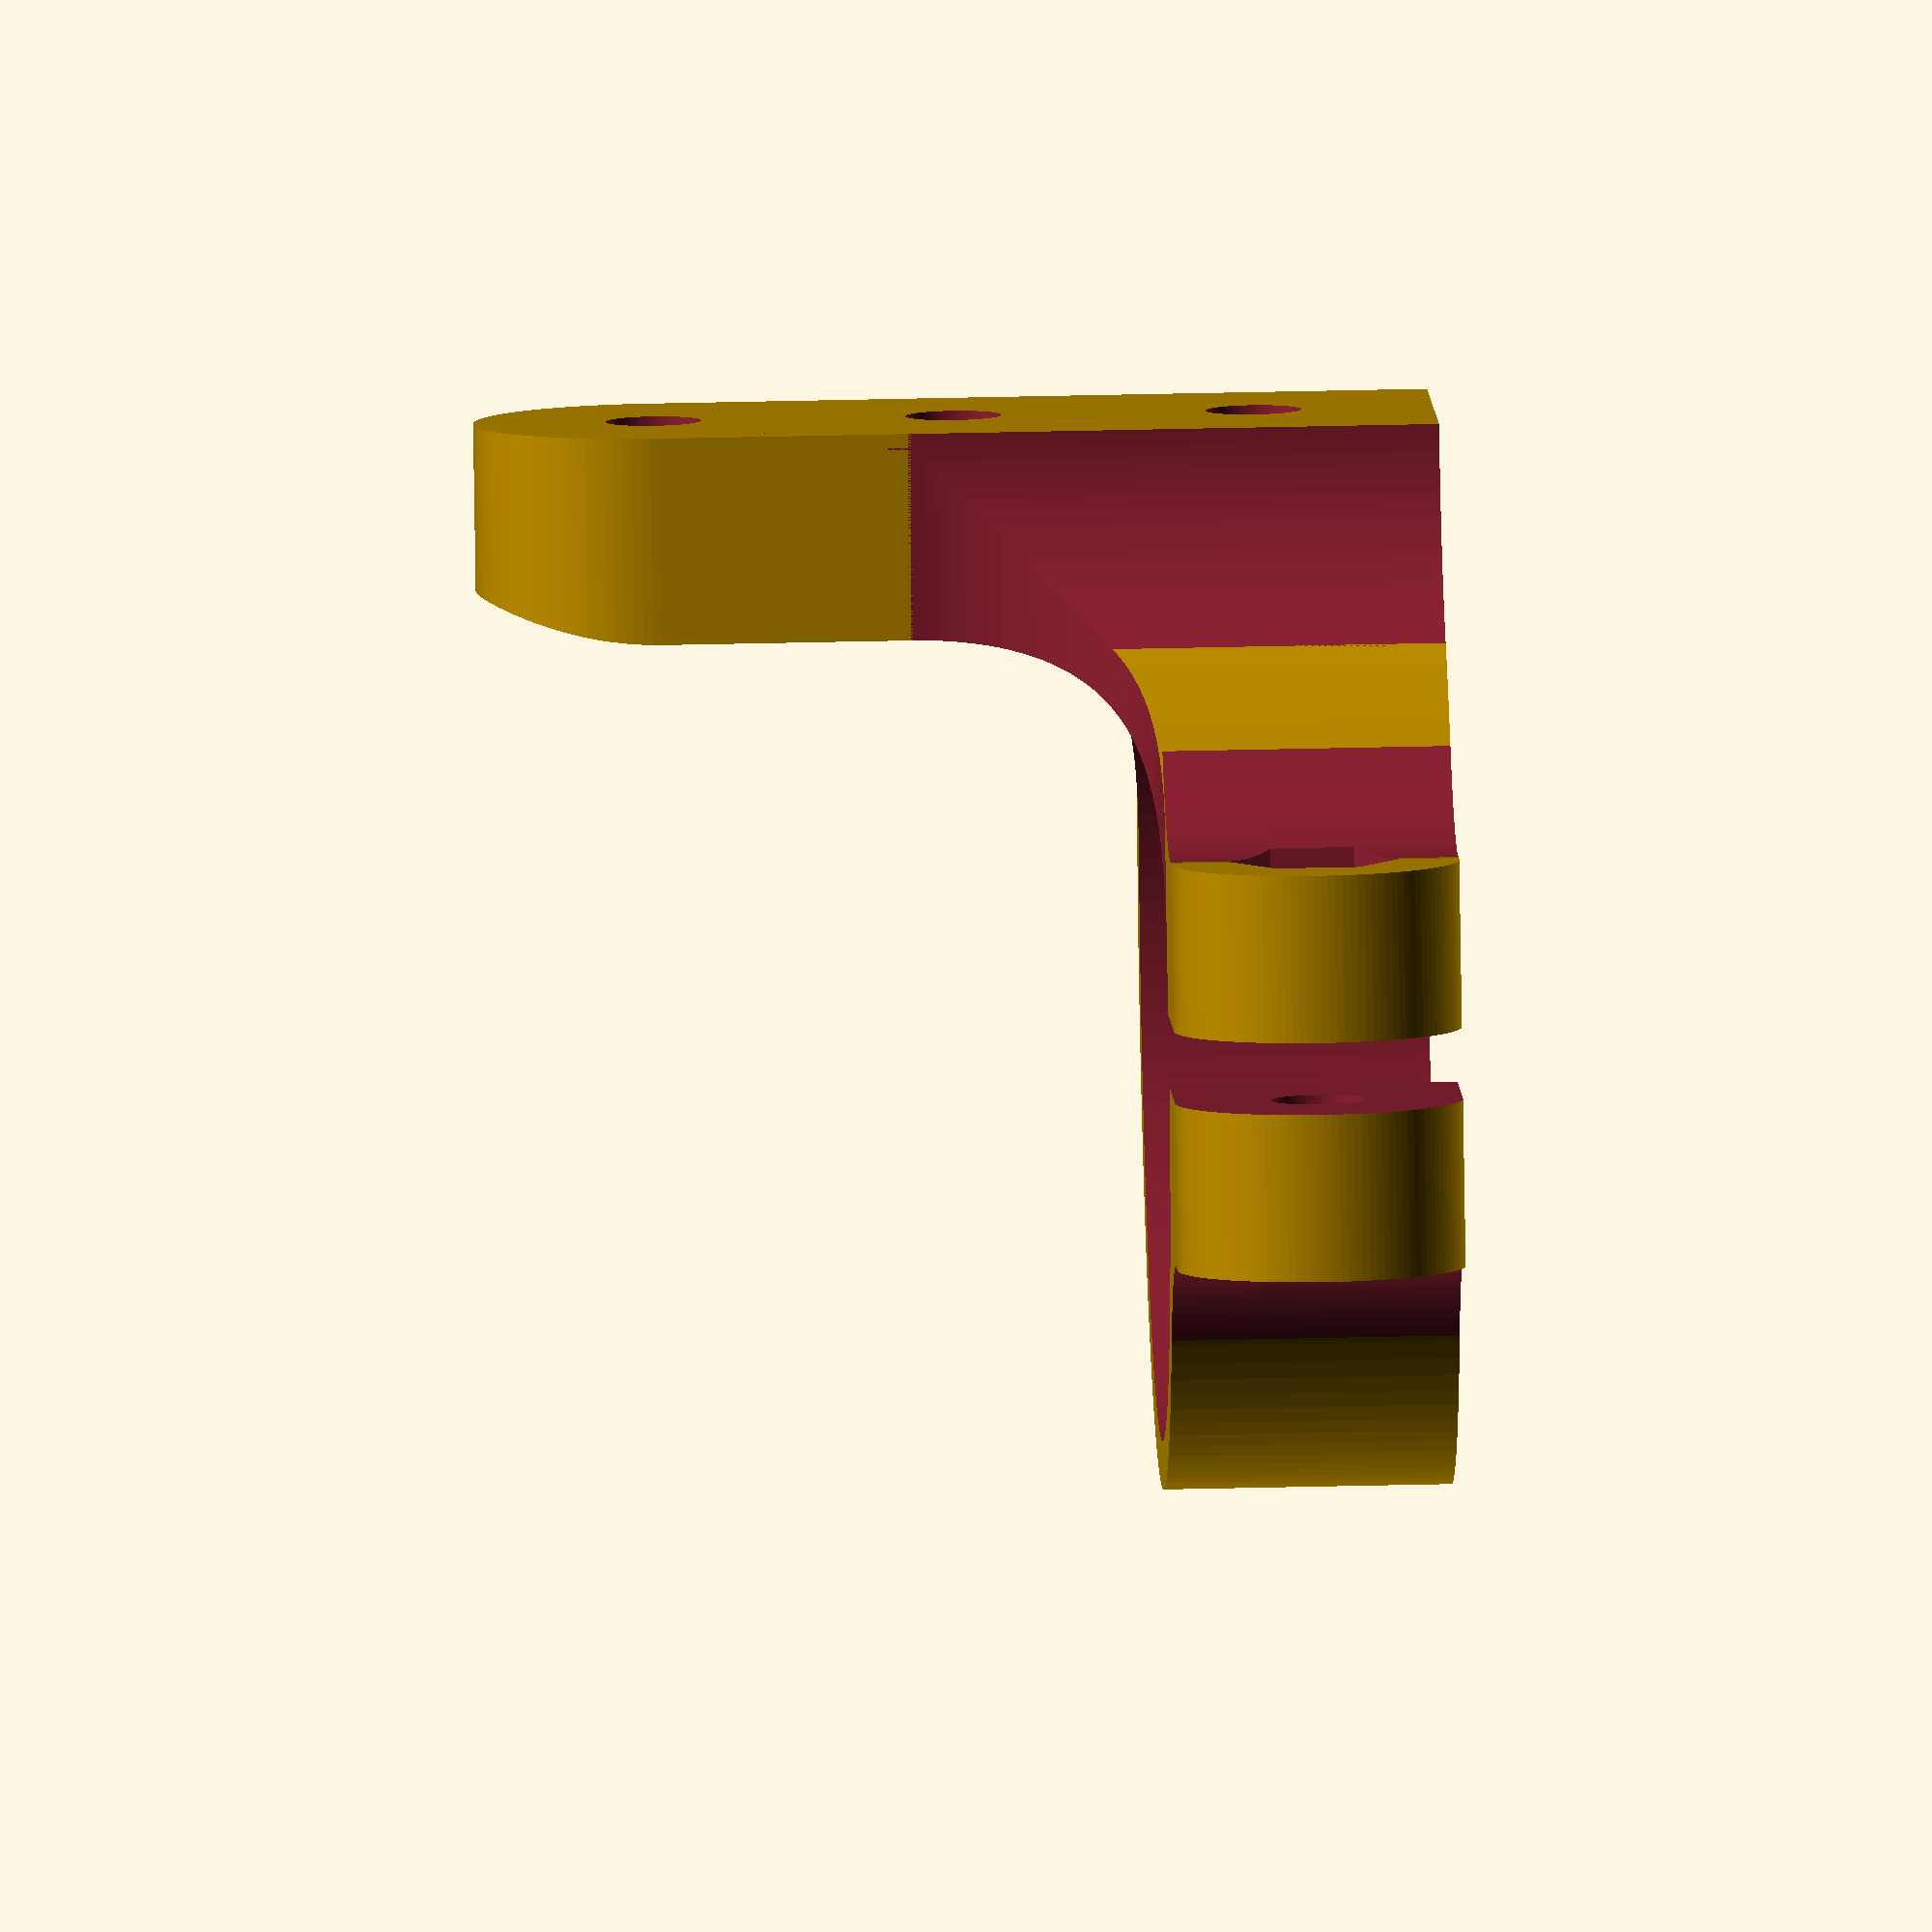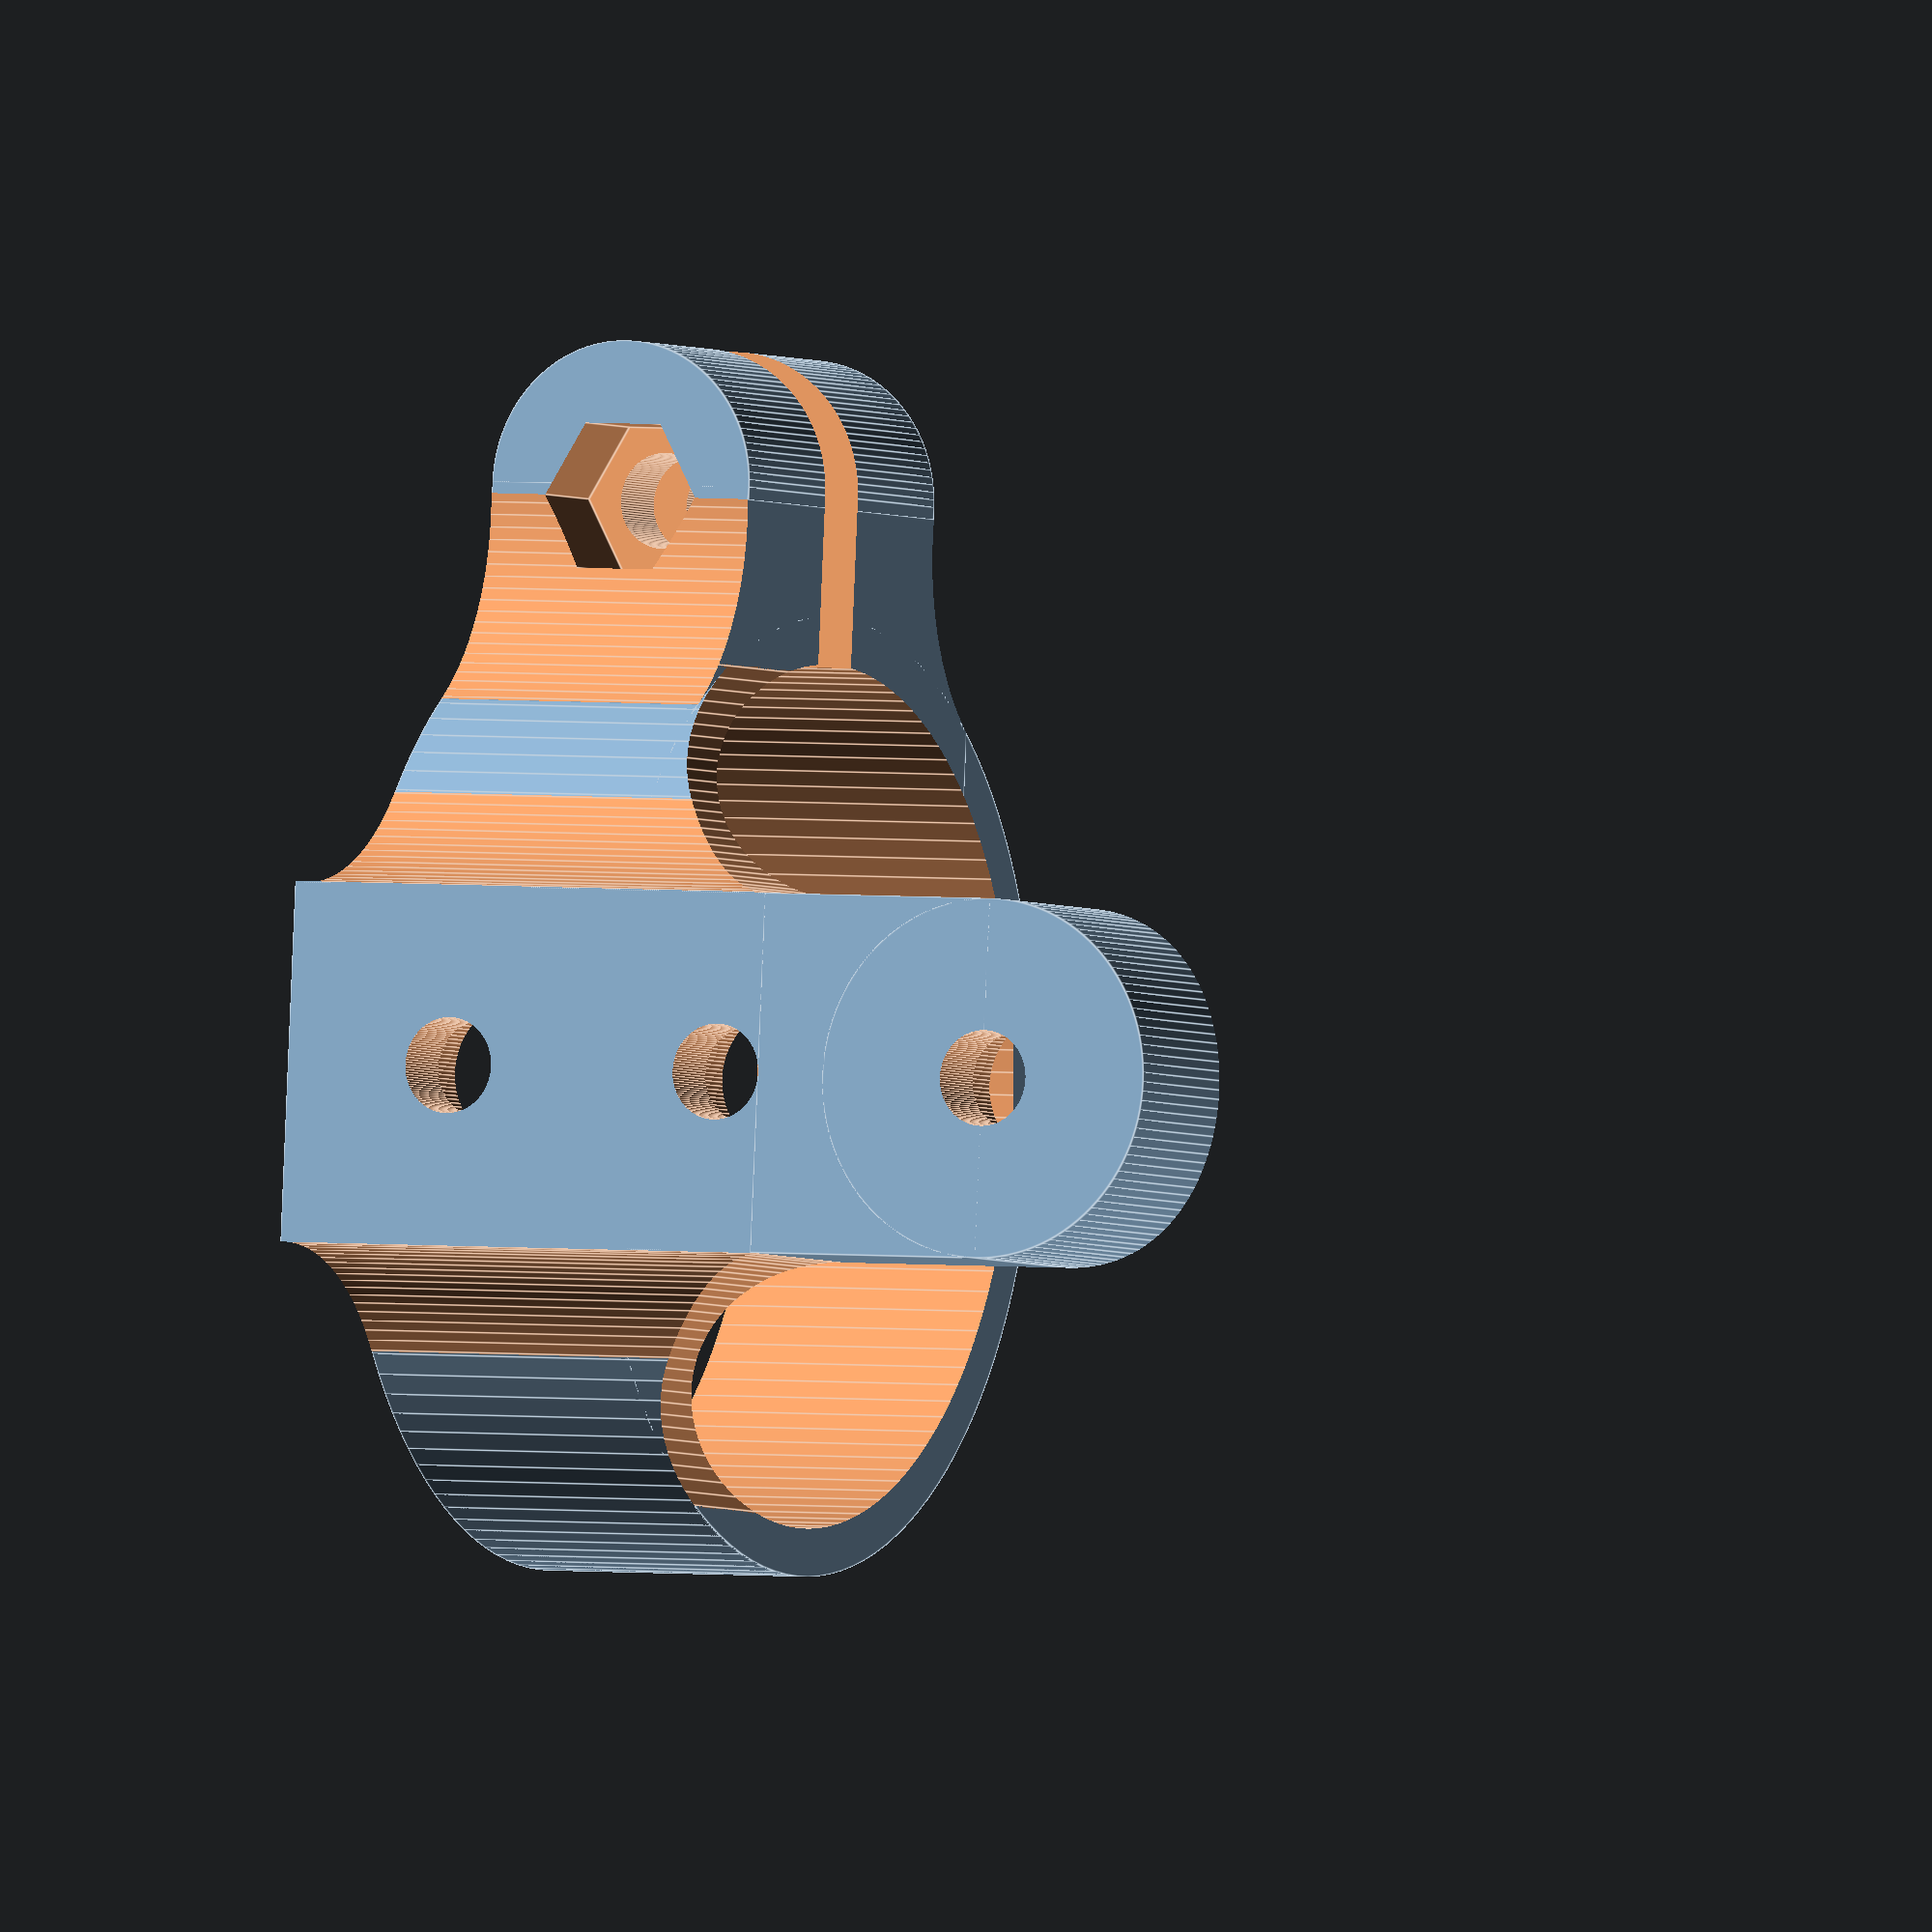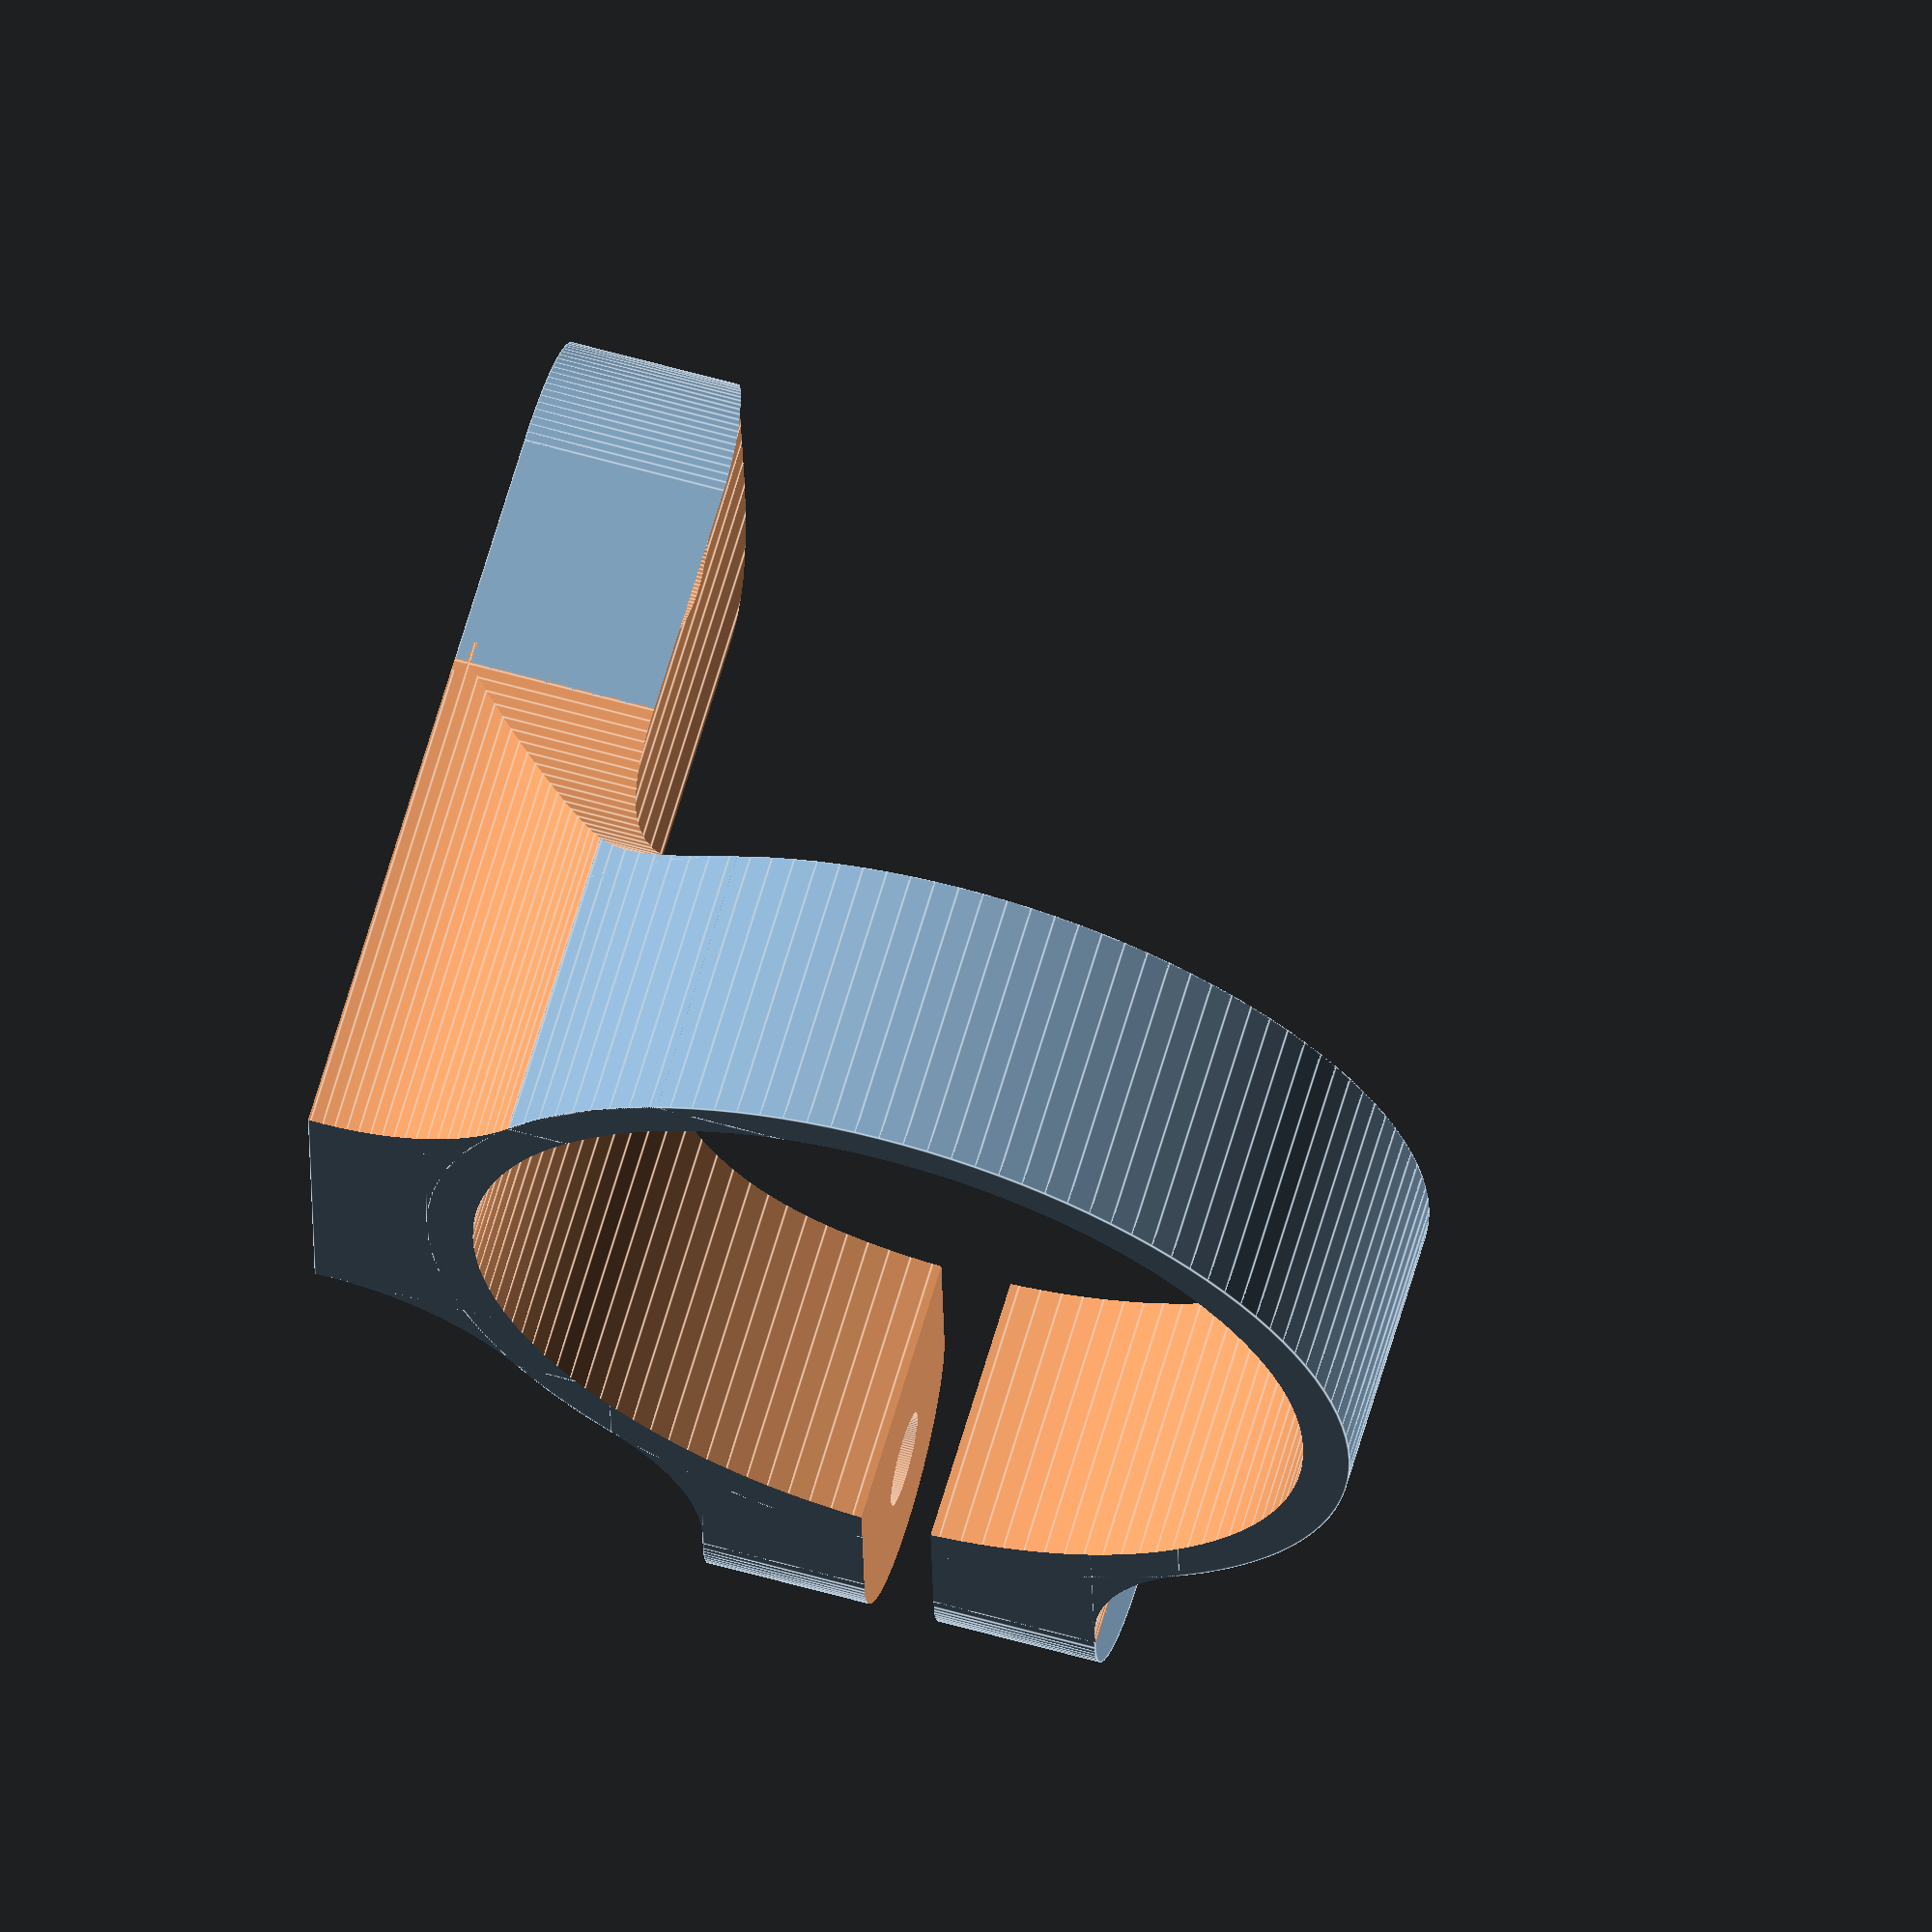
<openscad>
// Used to hold the extruder on a Kossel printer without zip-ties
$fn=120;

m3Clearance = 0.5;
m3Diameter = 3;
m3NutDiameter = 6;
m3NutThickness = 2.4;
m3SHCSHeadDiameter = 5.5;
m3SHCSHeadHeight = 3;

module m3NutTrap(h = m3NutThickness + 2 * m3Clearance) {
    $fn=6;
    cylinder(h=h, r=m3NutDiameter/2 + m3Clearance);
}

SHCSFloorHeight = 3;
SHCSCounterboreDepth = m3SHCSHeadHeight + 2 * m3Clearance;
blockDepth = SHCSFloorHeight + SHCSCounterboreDepth;
blockWallThickness = 2;

overcut = 1;
gearBoxDiameter = 36;
ringThickness = 2;
ringHeight = 12;
ringGap = 3;

gapBlockWidth = ringThickness + 2*blockWallThickness + m3NutDiameter + 2 * m3Clearance;
gapBlockDepth = 2*blockDepth + ringGap;

mountingBlockWidth = 15; // 2*blockWallThickness + m3NutDiameter + 2 * m3Clearance;
mountingBlockDepth = blockDepth;
mountingBlockHeight = 40;

filletRadius = 10;

mountingBlockFilletY = sqrt(
    pow(gearBoxDiameter/2 + ringThickness + filletRadius, 2) -
    pow(mountingBlockWidth/2 + filletRadius, 2));
mountingBlockFilletXRingContact = (gearBoxDiameter/2 + ringThickness)
    / (gearBoxDiameter/2 + ringThickness + filletRadius) *
    (mountingBlockWidth/2 + filletRadius);

gapBlockFilletX = sqrt(
    pow(gearBoxDiameter/2 + ringThickness + filletRadius, 2) -
    pow(gapBlockDepth/2 + filletRadius, 2));
gapBlockFilletYRingContact = (gearBoxDiameter/2 + ringThickness)
    / (gearBoxDiameter/2 + ringThickness + filletRadius) *
    (gapBlockDepth/2 + filletRadius);

difference() {
    union() {
        // outside of ring
        cylinder(r=gearBoxDiameter/2 + ringThickness, h=ringHeight);

        // ring tensioning block
        translate([0,-gapBlockDepth/2,0])
            cube([gearBoxDiameter/2 + gapBlockWidth - ringHeight/2,
                gapBlockDepth, ringHeight]);
        translate([gearBoxDiameter/2 + gapBlockWidth - ringHeight/2,
                -gapBlockDepth/2, ringHeight/2])
            rotate([-90,0,0])
            cylinder(r=ringHeight/2, h=gapBlockDepth);

        // mounting block
        translate([-mountingBlockWidth/2,0,0])
            cube([mountingBlockWidth, mountingBlockDepth + gearBoxDiameter/2,
                mountingBlockHeight - mountingBlockWidth/2]);
        translate([0, 0, mountingBlockHeight - mountingBlockWidth/2])
            rotate([-90,0,0])
            cylinder(r=mountingBlockWidth/2,
                h=gearBoxDiameter/2 + mountingBlockDepth);

        // mounting block reinforcements, pre-fillet
        translate([-mountingBlockFilletXRingContact,0,0])
            cube([2*mountingBlockFilletXRingContact,
                min(filletRadius, mountingBlockDepth) + gearBoxDiameter/2,
                ringHeight + filletRadius]);
        intersection() {
            cylinder(r=gearBoxDiameter/2 + ringThickness,
                h=ringHeight + filletRadius);
            translate([-mountingBlockWidth/2 - filletRadius,0])
            cube([mountingBlockWidth + 2*filletRadius,
                gearBoxDiameter/2 + ringThickness,
                ringHeight + filletRadius]);
        }

        // gap block reinforcements, pre-fillet
        translate([0, -gapBlockFilletYRingContact, 0])
            cube([min(filletRadius, gapBlockWidth/2) + gearBoxDiameter/2,
                2*gapBlockFilletYRingContact,
                ringHeight]);
    }

    // inside of ring
    translate([0,0,-overcut])
        cylinder(r=gearBoxDiameter/2, h=mountingBlockHeight + 2*overcut);

    // gap in ring and ring tensioning block
    translate([0,-ringGap/2, -overcut])
        cube([gearBoxDiameter/2 + gapBlockWidth + overcut, ringGap,
            ringHeight + 2*overcut]);

    // horizontal fillets in mounting block
    translate([-mountingBlockWidth/2 - filletRadius, -overcut,
            ringHeight + filletRadius])
        rotate([-90,0,0])
        cylinder(r=filletRadius, h=mountingBlockHeight + 2*overcut);
    translate([mountingBlockWidth/2 + filletRadius, -overcut,
            ringHeight + filletRadius])
        rotate([-90,0,0])
        cylinder(r=filletRadius, h=mountingBlockHeight + 2*overcut);

    // vertical fillets in mounting block
    translate([mountingBlockWidth/2 + filletRadius,
            mountingBlockFilletY, -overcut])
        cylinder(r=filletRadius, h=2*overcut + ringHeight + filletRadius);
    translate([-(mountingBlockWidth/2 + filletRadius),
            mountingBlockFilletY, -overcut])
        cylinder(r=filletRadius, h=2*overcut + ringHeight + filletRadius);

    // vertical fillets in ring-tensioning block
    translate([gapBlockFilletX, gapBlockDepth/2 + filletRadius, -overcut])
        cylinder(r=filletRadius, h=2*overcut + ringHeight + filletRadius);
    translate([gapBlockFilletX, -(gapBlockDepth/2 + filletRadius), -overcut])
        cylinder(r=filletRadius, h=2*overcut + ringHeight + filletRadius);

    // hole for tensioning screw
    translate([gearBoxDiameter/2 + gapBlockWidth/2,
            -gapBlockDepth/2 - filletRadius, ringHeight/2])
        rotate([-90,0,0]) {
            cylinder(r=m3Diameter/2 + m3Clearance,
                h=gapBlockDepth + 2*filletRadius);
            cylinder(r=m3SHCSHeadDiameter/2 + m3Clearance,
                h=SHCSCounterboreDepth + filletRadius);
            translate([0, 0,
                    filletRadius + gapBlockDepth - SHCSCounterboreDepth])
                rotate([0,0,30])
                m3NutTrap(SHCSCounterboreDepth + filletRadius);
        }

    // mounting holes
    translate ([0, 0, mountingBlockWidth/2])
        rotate([-90,0,0]) {
            cylinder(r=m3Diameter/2 + m3Clearance,
                h=gearBoxDiameter/2 + mountingBlockDepth + overcut);
            cylinder(r=m3SHCSHeadDiameter/2 + m3Clearance,
                h=gearBoxDiameter/2 + SHCSCounterboreDepth);
        }
    translate ([0, 0, mountingBlockHeight/2])
        rotate([-90,0,0]) {
            cylinder(r=m3Diameter/2 + m3Clearance,
                h=gearBoxDiameter/2 + mountingBlockDepth + overcut);
            cylinder(r=m3SHCSHeadDiameter/2 + m3Clearance,
                h=gearBoxDiameter/2 + SHCSCounterboreDepth);
        }
    translate ([0, 0, mountingBlockHeight - mountingBlockWidth/2])
        rotate([-90,0,0]) {
            cylinder(r=m3Diameter/2 + m3Clearance,
                h=gearBoxDiameter/2 + mountingBlockDepth + overcut);
            cylinder(r=m3SHCSHeadDiameter/2 + m3Clearance,
                h=gearBoxDiameter/2 + SHCSCounterboreDepth);
        }
}

</openscad>
<views>
elev=329.0 azim=334.6 roll=87.9 proj=o view=wireframe
elev=357.3 azim=275.2 roll=297.1 proj=o view=edges
elev=294.9 azim=91.1 roll=196.1 proj=o view=edges
</views>
